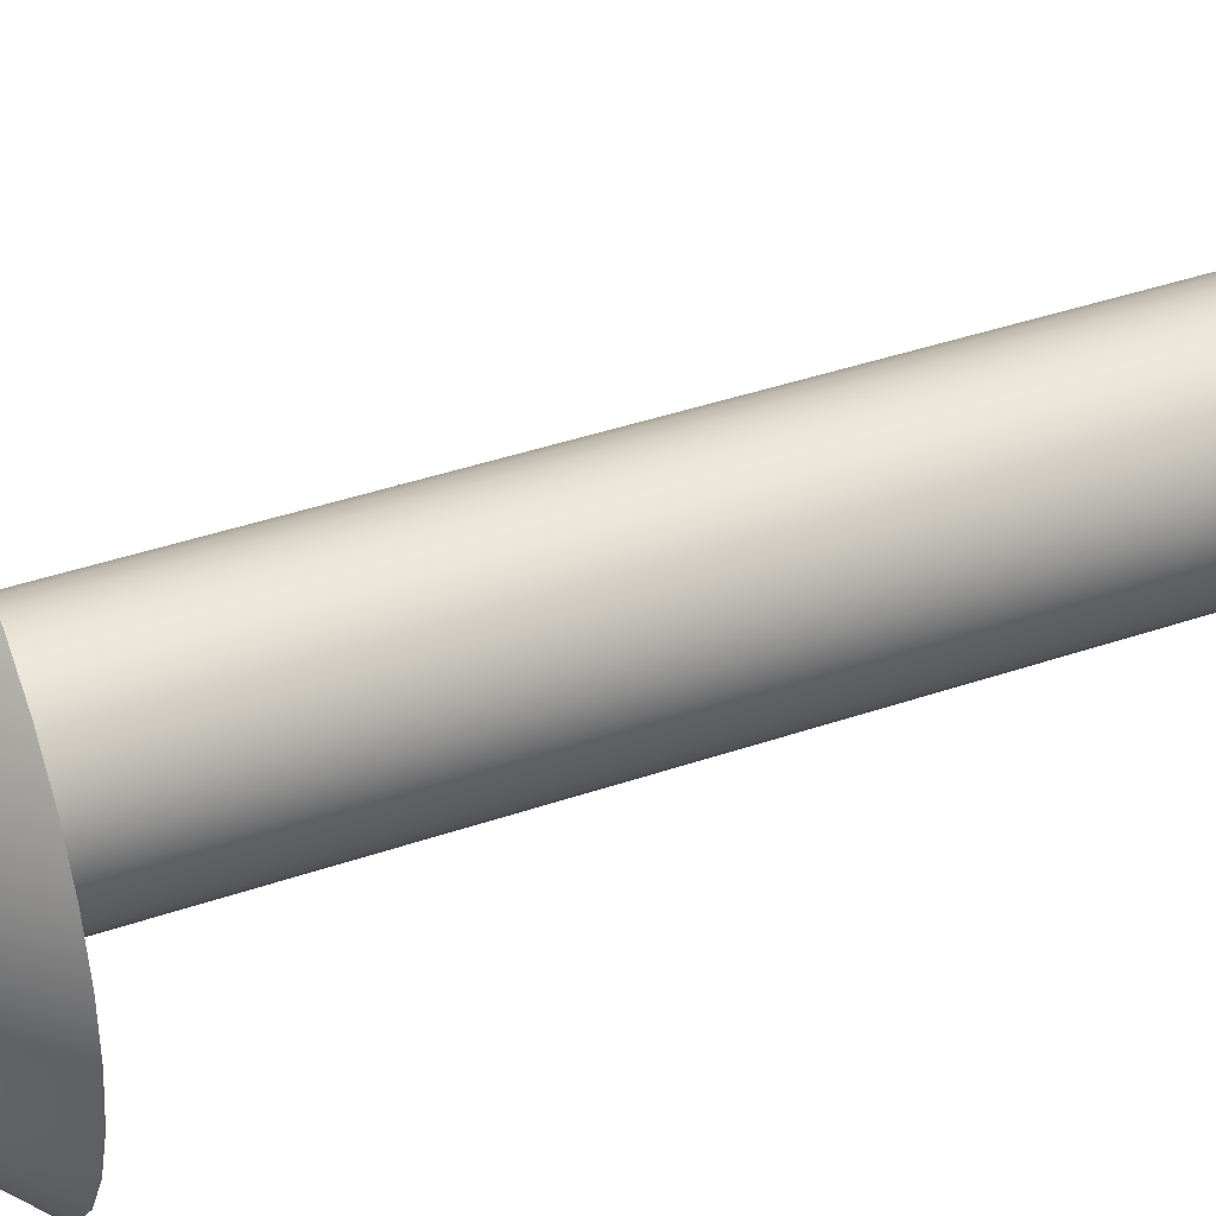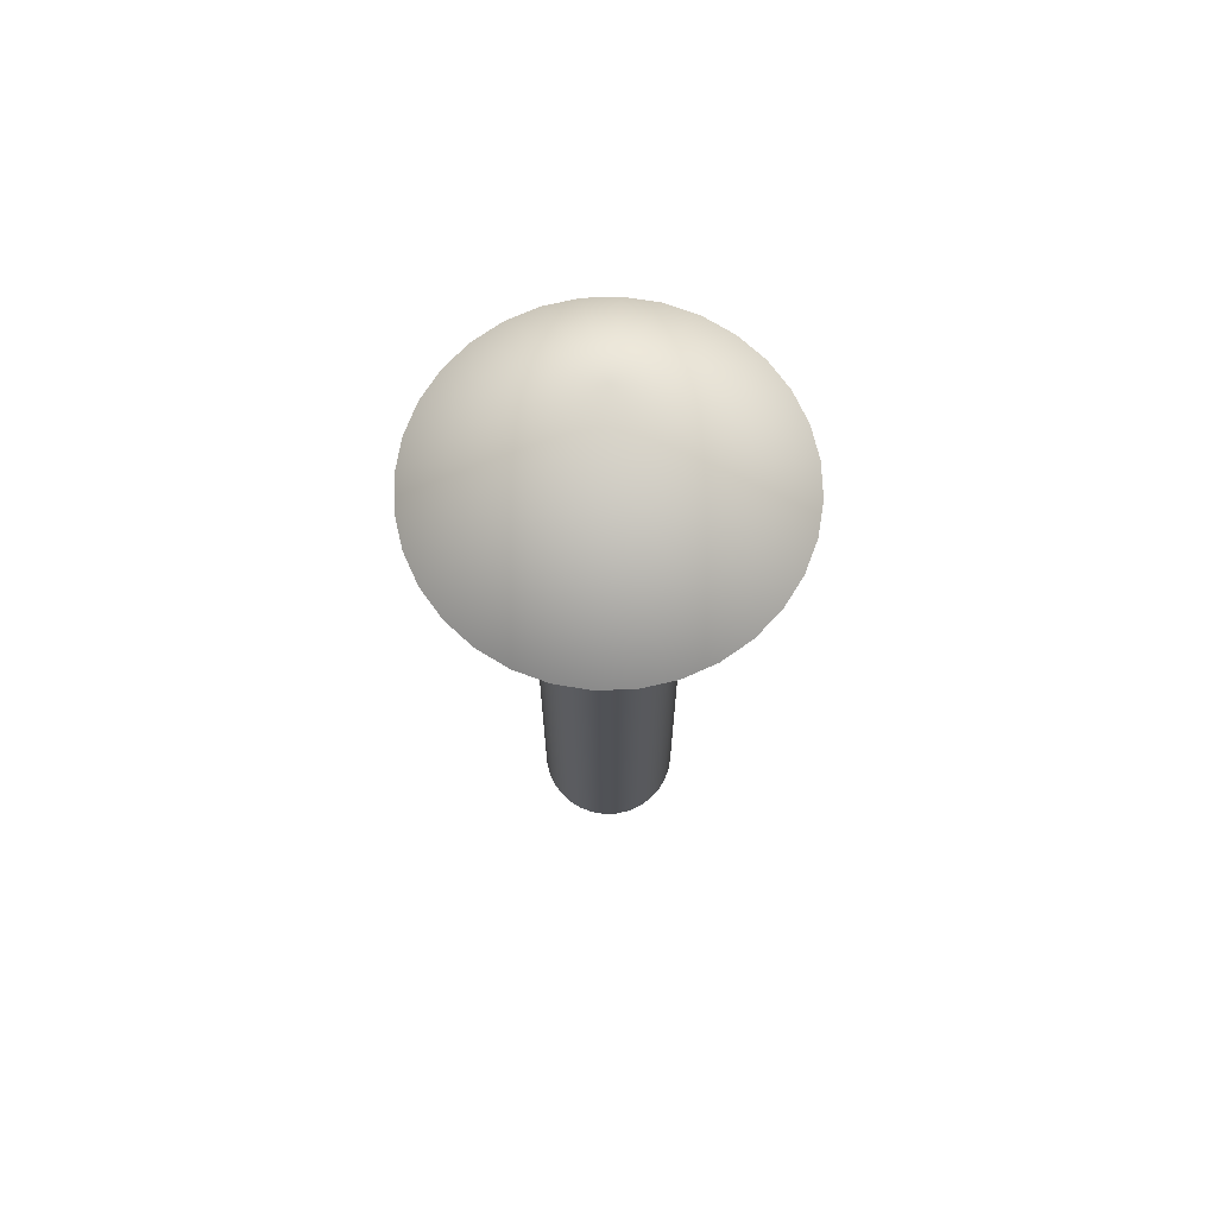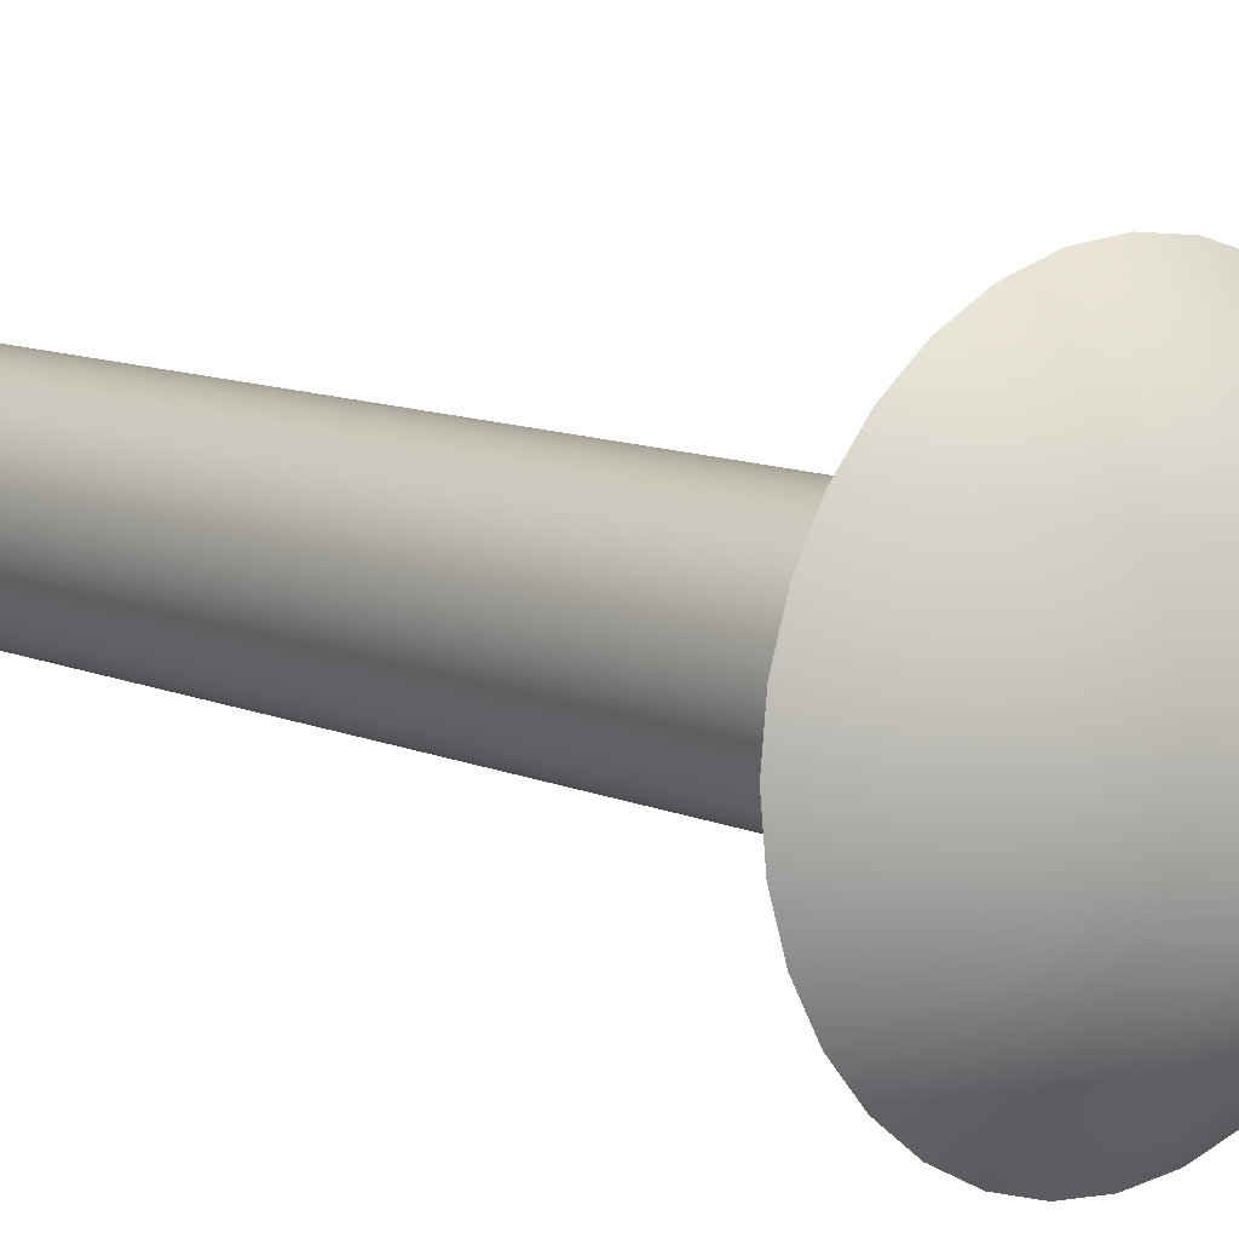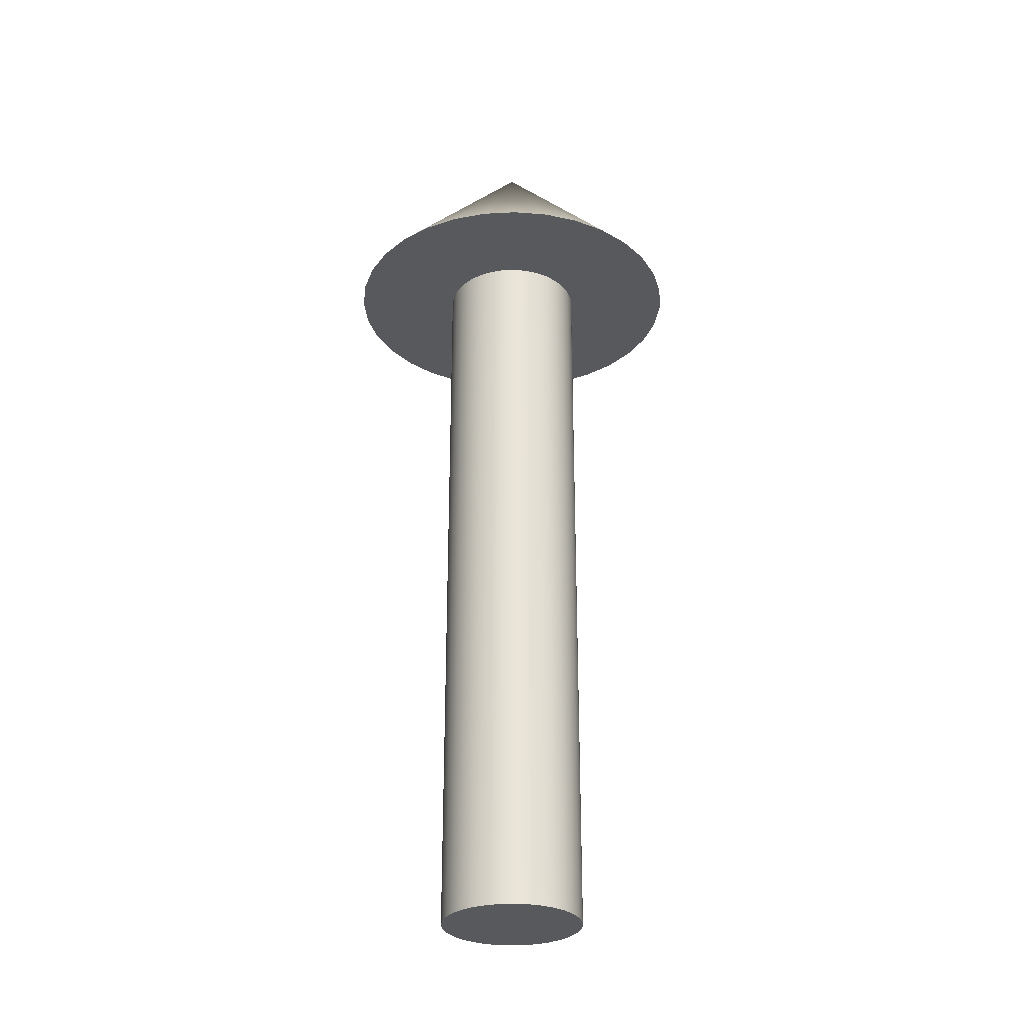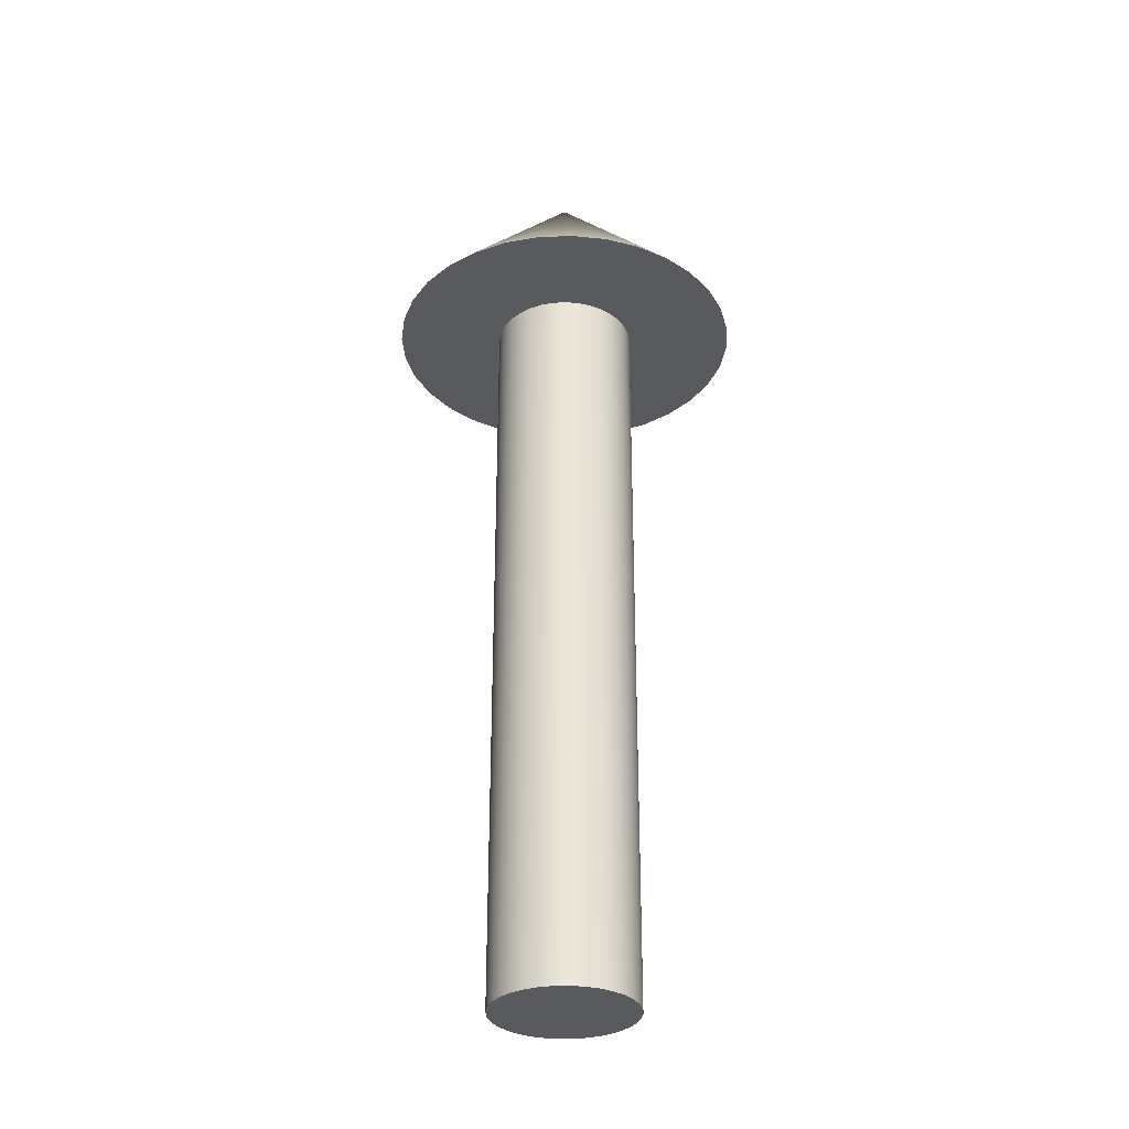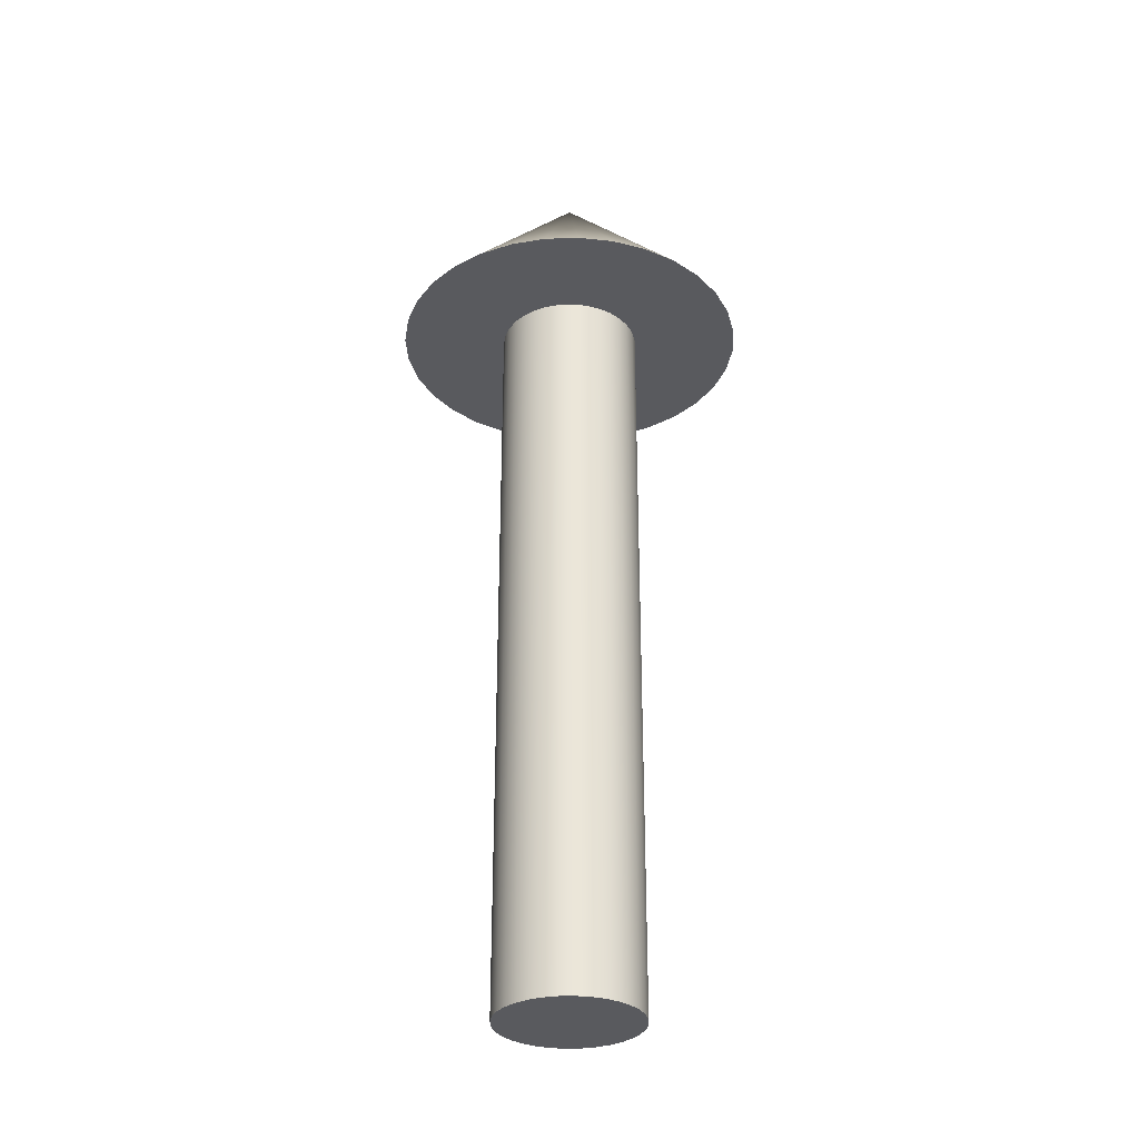
<metadata>
{"format":"obj","ext":"obj","renderer":"f3d","projection":"perspective","resolution":1024,"background":"white","views":[{"elev":37.4,"azim":65.7,"up":"+Y"},{"elev":69.3,"azim":105.0,"up":"+Z"},{"elev":9.7,"azim":-40.2,"up":"+Y"},{"elev":-29.3,"azim":-124.9,"up":"+Z"},{"elev":-31.7,"azim":-81.3,"up":"+Z"},{"elev":-31.4,"azim":176.8,"up":"+Z"}]}
</metadata>
<code>
v 0.075 0 0
v 0.07356 0.01463 0
v 0.06929 0.0287 0
v 0.06236 0.04167 0
v 0.05303 0.05303 0
v 0.04167 0.06236 0
v 0.0287 0.06929 0
v 0.01463 0.07356 0
v 0 0.075 0
v -0.01463 0.07356 0
v -0.0287 0.06929 0
v -0.04167 0.06236 0
v -0.05303 0.05303 0
v -0.06236 0.04167 0
v -0.06929 0.0287 0
v -0.07356 0.01463 0
v -0.075 0 0
v -0.07356 -0.01463 0
v -0.06929 -0.0287 0
v -0.06236 -0.04167 0
v -0.05303 -0.05303 0
v -0.04167 -0.06236 0
v -0.0287 -0.06929 0
v -0.01463 -0.07356 0
v -0 -0.075 0
v 0.01463 -0.07356 0
v 0.0287 -0.06929 0
v 0.04167 -0.06236 0
v 0.05303 -0.05303 0
v 0.06236 -0.04167 0
v 0.06929 -0.0287 0
v 0.07356 -0.01463 0
v 0.075 0 0
v 0.07356 0.01463 0
v 0.06929 0.0287 0
v 0.06236 0.04167 0
v 0.05303 0.05303 0
v 0.04167 0.06236 0
v 0.0287 0.06929 0
v 0.01463 0.07356 0
v 0 0.075 0
v -0.01463 0.07356 0
v -0.0287 0.06929 0
v -0.04167 0.06236 0
v -0.05303 0.05303 0
v -0.06236 0.04167 0
v -0.06929 0.0287 0
v -0.07356 0.01463 0
v -0.075 0 0
v -0.07356 -0.01463 0
v -0.06929 -0.0287 0
v -0.06236 -0.04167 0
v -0.05303 -0.05303 0
v -0.04167 -0.06236 0
v -0.0287 -0.06929 0
v -0.01463 -0.07356 0
v -0 -0.075 0
v 0.01463 -0.07356 0
v 0.0287 -0.06929 0
v 0.04167 -0.06236 0
v 0.05303 -0.05303 0
v 0.06236 -0.04167 0
v 0.06929 -0.0287 0
v 0.07356 -0.01463 0
v 0.075 0 0.8
v 0.07356 0.01463 0.8
v 0.06929 0.0287 0.8
v 0.06236 0.04167 0.8
v 0.05303 0.05303 0.8
v 0.04167 0.06236 0.8
v 0.0287 0.06929 0.8
v 0.01463 0.07356 0.8
v 0 0.075 0.8
v -0.01463 0.07356 0.8
v -0.0287 0.06929 0.8
v -0.04167 0.06236 0.8
v -0.05303 0.05303 0.8
v -0.06236 0.04167 0.8
v -0.06929 0.0287 0.8
v -0.07356 0.01463 0.8
v -0.075 0 0.8
v -0.07356 -0.01463 0.8
v -0.06929 -0.0287 0.8
v -0.06236 -0.04167 0.8
v -0.05303 -0.05303 0.8
v -0.04167 -0.06236 0.8
v -0.0287 -0.06929 0.8
v -0.01463 -0.07356 0.8
v -0 -0.075 0.8
v 0.01463 -0.07356 0.8
v 0.0287 -0.06929 0.8
v 0.04167 -0.06236 0.8
v 0.05303 -0.05303 0.8
v 0.06236 -0.04167 0.8
v 0.06929 -0.0287 0.8
v 0.07356 -0.01463 0.8
v 0.075 0 0.8
v 0.07356 0.01463 0.8
v 0.06929 0.0287 0.8
v 0.06236 0.04167 0.8
v 0.05303 0.05303 0.8
v 0.04167 0.06236 0.8
v 0.0287 0.06929 0.8
v 0.01463 0.07356 0.8
v 0 0.075 0.8
v -0.01463 0.07356 0.8
v -0.0287 0.06929 0.8
v -0.04167 0.06236 0.8
v -0.05303 0.05303 0.8
v -0.06236 0.04167 0.8
v -0.06929 0.0287 0.8
v -0.07356 0.01463 0.8
v -0.075 0 0.8
v -0.07356 -0.01463 0.8
v -0.06929 -0.0287 0.8
v -0.06236 -0.04167 0.8
v -0.05303 -0.05303 0.8
v -0.04167 -0.06236 0.8
v -0.0287 -0.06929 0.8
v -0.01463 -0.07356 0.8
v -0 -0.075 0.8
v 0.01463 -0.07356 0.8
v 0.0287 -0.06929 0.8
v 0.04167 -0.06236 0.8
v 0.05303 -0.05303 0.8
v 0.06236 -0.04167 0.8
v 0.06929 -0.0287 0.8
v 0.07356 -0.01463 0.8
v 0.1875 0 0.8
v 0.1839 0.03658 0.8
v 0.1732 0.07175 0.8
v 0.1559 0.1042 0.8
v 0.1326 0.1326 0.8
v 0.1042 0.1559 0.8
v 0.07175 0.1732 0.8
v 0.03658 0.1839 0.8
v 0 0.1875 0.8
v -0.03658 0.1839 0.8
v -0.07175 0.1732 0.8
v -0.1042 0.1559 0.8
v -0.1326 0.1326 0.8
v -0.1559 0.1042 0.8
v -0.1732 0.07175 0.8
v -0.1839 0.03658 0.8
v -0.1875 0 0.8
v -0.1839 -0.03658 0.8
v -0.1732 -0.07175 0.8
v -0.1559 -0.1042 0.8
v -0.1326 -0.1326 0.8
v -0.1042 -0.1559 0.8
v -0.07175 -0.1732 0.8
v -0.03658 -0.1839 0.8
v -0 -0.1875 0.8
v 0.03658 -0.1839 0.8
v 0.07175 -0.1732 0.8
v 0.1042 -0.1559 0.8
v 0.1326 -0.1326 0.8
v 0.1559 -0.1042 0.8
v 0.1732 -0.07175 0.8
v 0.1839 -0.03658 0.8
v 0 0 1
v 0.1875 0 0.8
v 0.1839 0.03658 0.8
v 0.1732 0.07175 0.8
v 0.1559 0.1042 0.8
v 0.1326 0.1326 0.8
v 0.1042 0.1559 0.8
v 0.07175 0.1732 0.8
v 0.03658 0.1839 0.8
v 0 0.1875 0.8
v -0.03658 0.1839 0.8
v -0.07175 0.1732 0.8
v -0.1042 0.1559 0.8
v -0.1326 0.1326 0.8
v -0.1559 0.1042 0.8
v -0.1732 0.07175 0.8
v -0.1839 0.03658 0.8
v -0.1875 0 0.8
v -0.1839 -0.03658 0.8
v -0.1732 -0.07175 0.8
v -0.1559 -0.1042 0.8
v -0.1326 -0.1326 0.8
v -0.1042 -0.1559 0.8
v -0.07175 -0.1732 0.8
v -0.03658 -0.1839 0.8
v -0 -0.1875 0.8
v 0.03658 -0.1839 0.8
v 0.07175 -0.1732 0.8
v 0.1042 -0.1559 0.8
v 0.1326 -0.1326 0.8
v 0.1559 -0.1042 0.8
v 0.1732 -0.07175 0.8
v 0.1839 -0.03658 0.8
f 1 3 2
f 1 4 3
f 1 5 4
f 1 6 5
f 1 7 6
f 1 8 7
f 1 9 8
f 1 10 9
f 1 11 10
f 1 12 11
f 1 13 12
f 1 14 13
f 1 15 14
f 1 16 15
f 1 17 16
f 1 18 17
f 1 19 18
f 1 20 19
f 1 21 20
f 1 22 21
f 1 23 22
f 1 24 23
f 1 25 24
f 1 26 25
f 1 27 26
f 1 28 27
f 1 29 28
f 1 30 29
f 1 31 30
f 1 32 31
f 33 66 65
f 33 34 66
f 34 67 66
f 34 35 67
f 35 68 67
f 35 36 68
f 36 69 68
f 36 37 69
f 37 70 69
f 37 38 70
f 38 71 70
f 38 39 71
f 39 72 71
f 39 40 72
f 40 73 72
f 40 41 73
f 41 74 73
f 41 42 74
f 42 75 74
f 42 43 75
f 43 76 75
f 43 44 76
f 44 77 76
f 44 45 77
f 45 78 77
f 45 46 78
f 46 79 78
f 46 47 79
f 47 80 79
f 47 48 80
f 48 81 80
f 48 49 81
f 49 82 81
f 49 50 82
f 50 83 82
f 50 51 83
f 51 84 83
f 51 52 84
f 52 85 84
f 52 53 85
f 53 86 85
f 53 54 86
f 54 87 86
f 54 55 87
f 55 88 87
f 55 56 88
f 56 89 88
f 56 57 89
f 57 90 89
f 57 58 90
f 58 91 90
f 58 59 91
f 59 92 91
f 59 60 92
f 60 93 92
f 60 61 93
f 61 94 93
f 61 62 94
f 62 95 94
f 62 63 95
f 63 96 95
f 63 64 96
f 64 65 96
f 64 33 65
f 97 130 129
f 97 98 130
f 98 131 130
f 98 99 131
f 99 132 131
f 99 100 132
f 100 133 132
f 100 101 133
f 101 134 133
f 101 102 134
f 102 135 134
f 102 103 135
f 103 136 135
f 103 104 136
f 104 137 136
f 104 105 137
f 105 138 137
f 105 106 138
f 106 139 138
f 106 107 139
f 107 140 139
f 107 108 140
f 108 141 140
f 108 109 141
f 109 142 141
f 109 110 142
f 110 143 142
f 110 111 143
f 111 144 143
f 111 112 144
f 112 145 144
f 112 113 145
f 113 146 145
f 113 114 146
f 114 147 146
f 114 115 147
f 115 148 147
f 115 116 148
f 116 149 148
f 116 117 149
f 117 150 149
f 117 118 150
f 118 151 150
f 118 119 151
f 119 152 151
f 119 120 152
f 120 153 152
f 120 121 153
f 121 154 153
f 121 122 154
f 122 155 154
f 122 123 155
f 123 156 155
f 123 124 156
f 124 157 156
f 124 125 157
f 125 158 157
f 125 126 158
f 126 159 158
f 126 127 159
f 127 160 159
f 127 128 160
f 128 129 160
f 128 97 129
f 161 162 163
f 161 163 164
f 161 164 165
f 161 165 166
f 161 166 167
f 161 167 168
f 161 168 169
f 161 169 170
f 161 170 171
f 161 171 172
f 161 172 173
f 161 173 174
f 161 174 175
f 161 175 176
f 161 176 177
f 161 177 178
f 161 178 179
f 161 179 180
f 161 180 181
f 161 181 182
f 161 182 183
f 161 183 184
f 161 184 185
f 161 185 186
f 161 186 187
f 161 187 188
f 161 188 189
f 161 189 190
f 161 190 191
f 161 191 192
f 161 192 193
f 161 193 162

</code>
